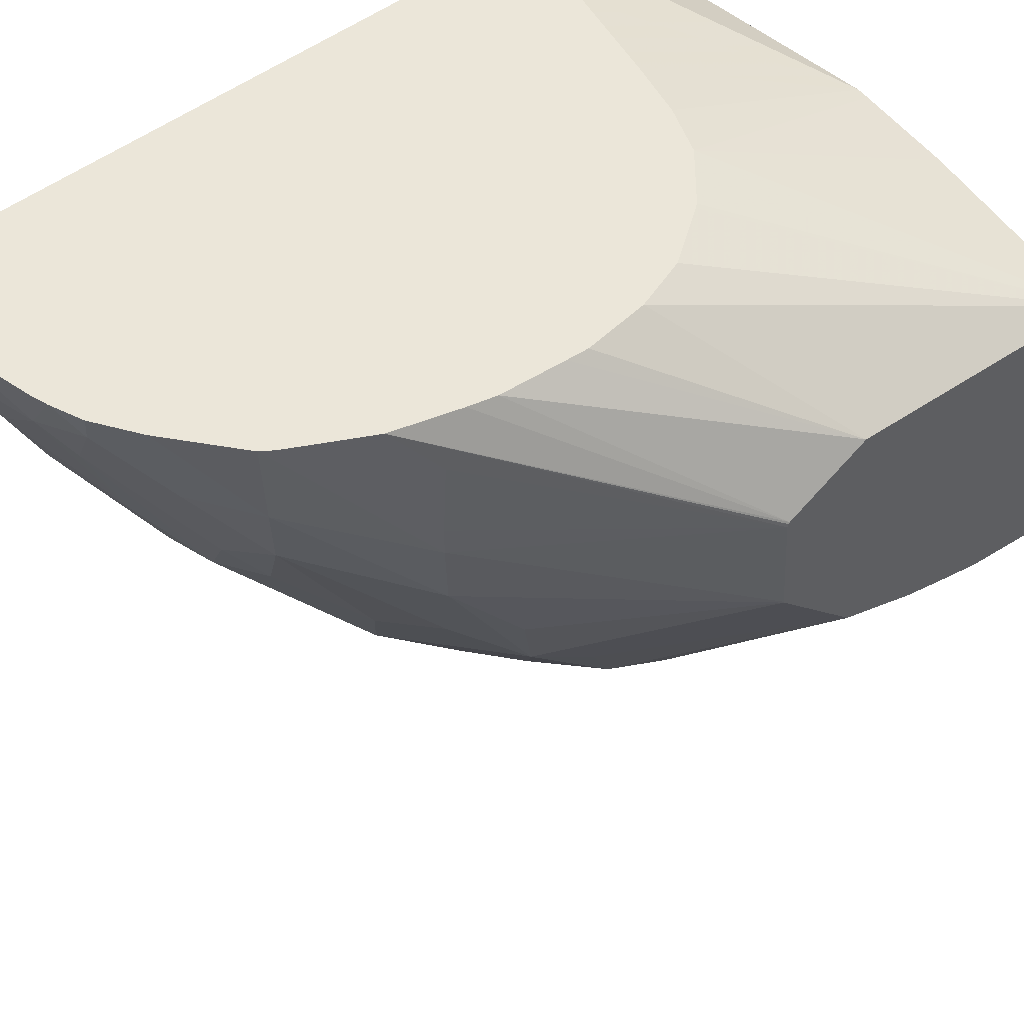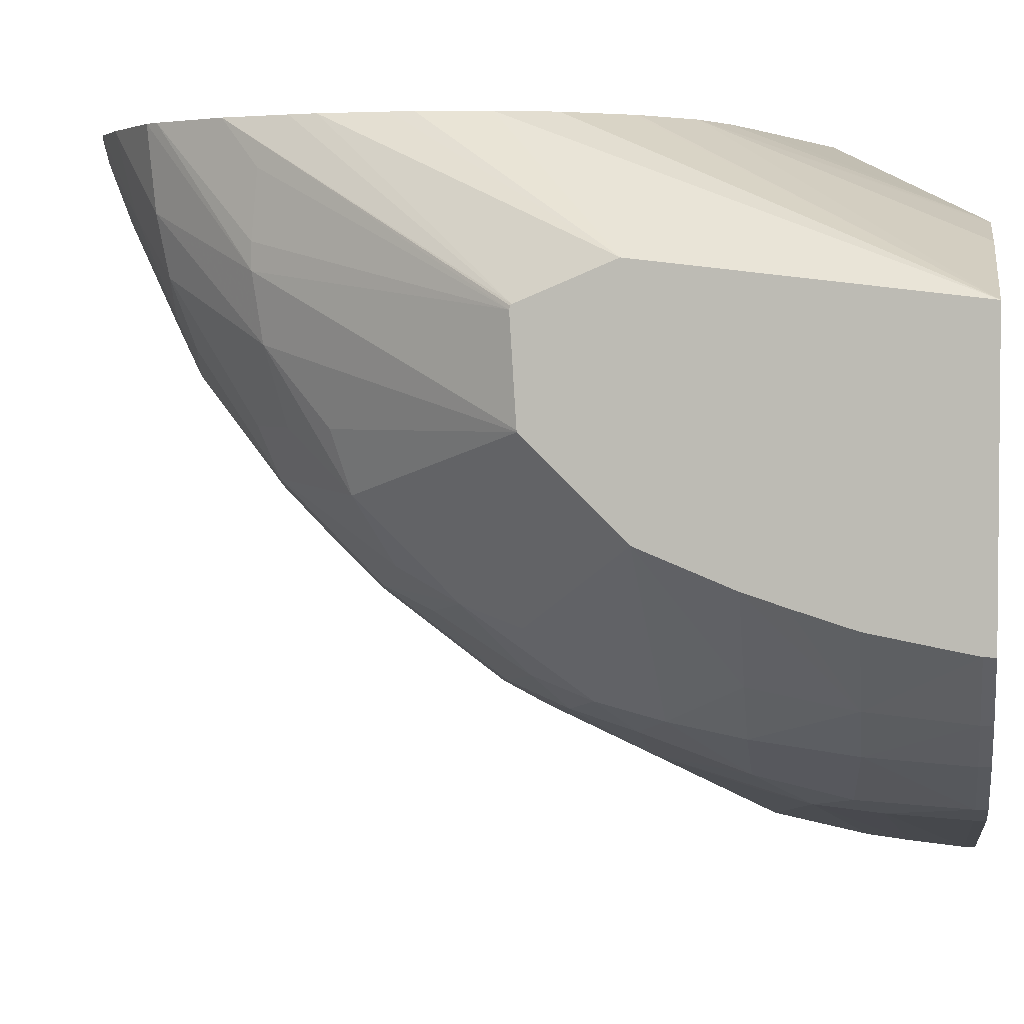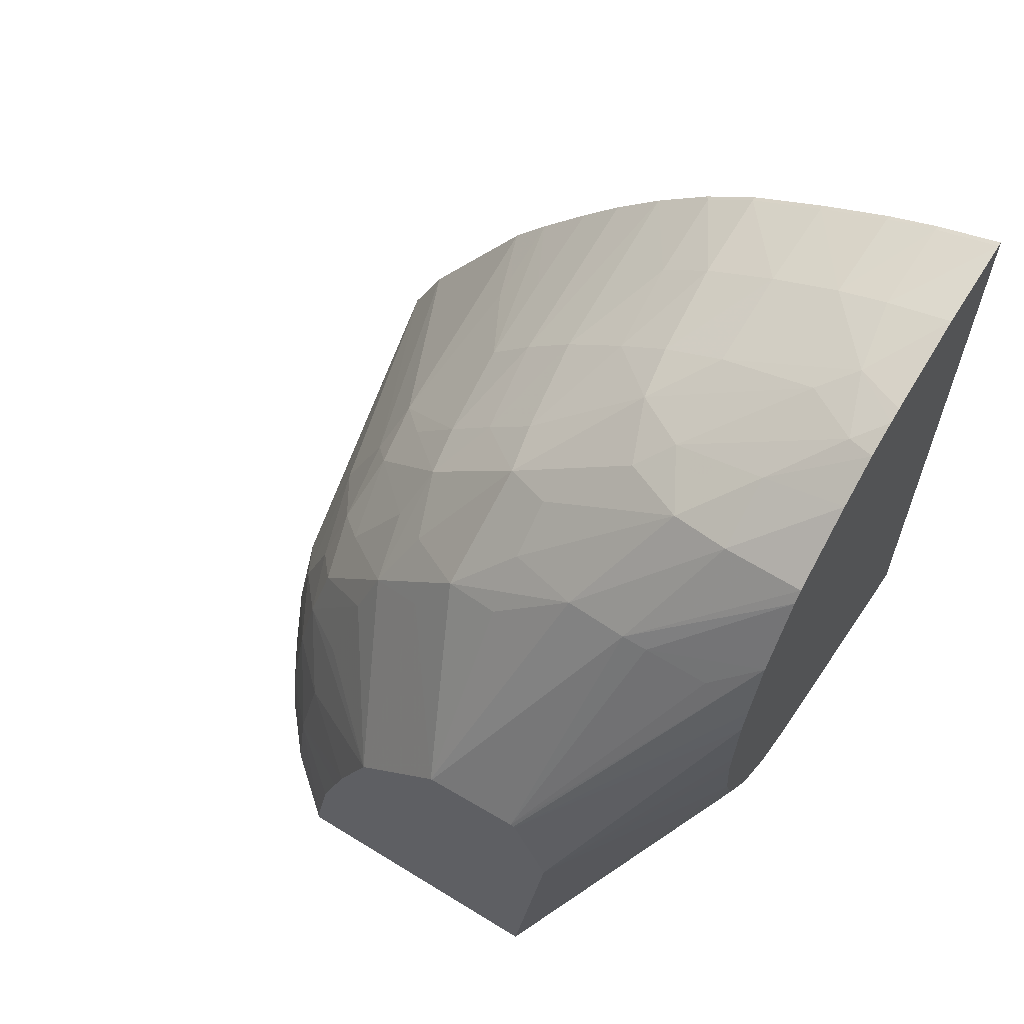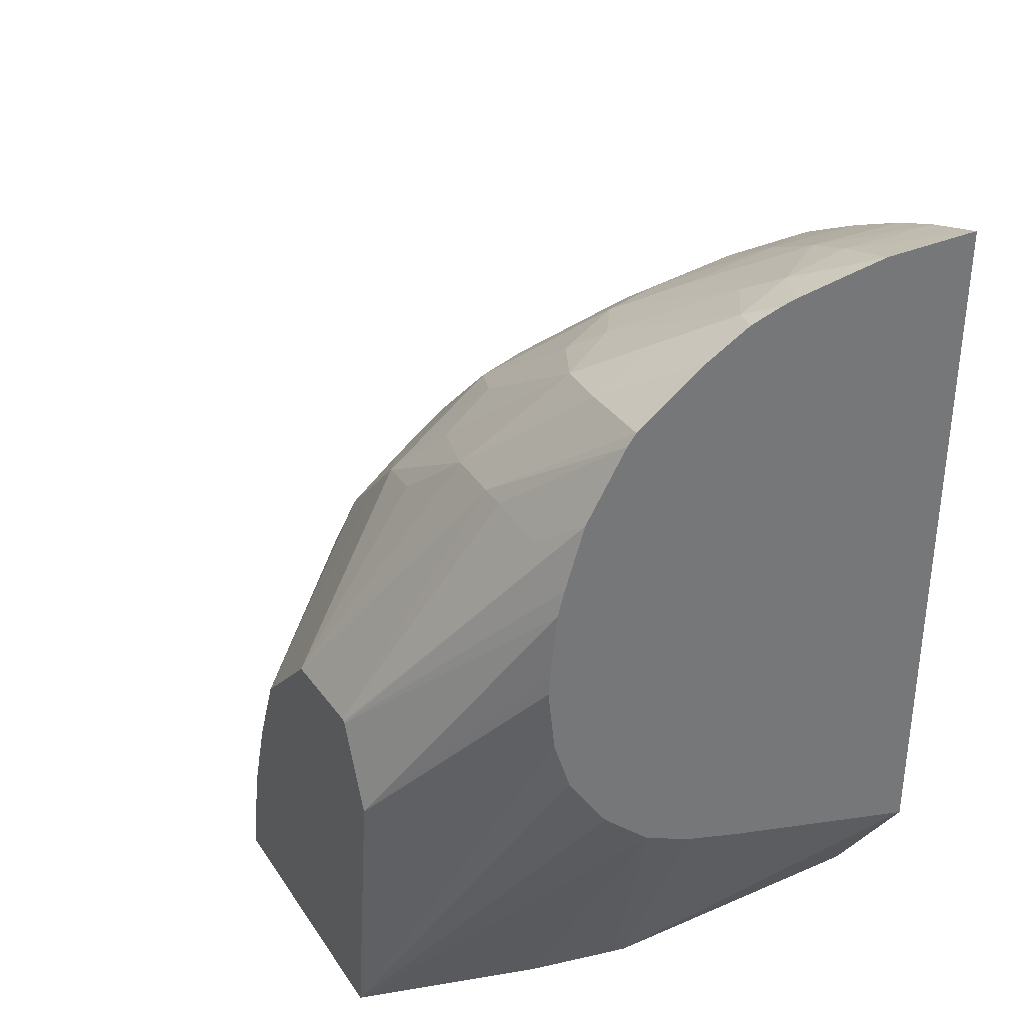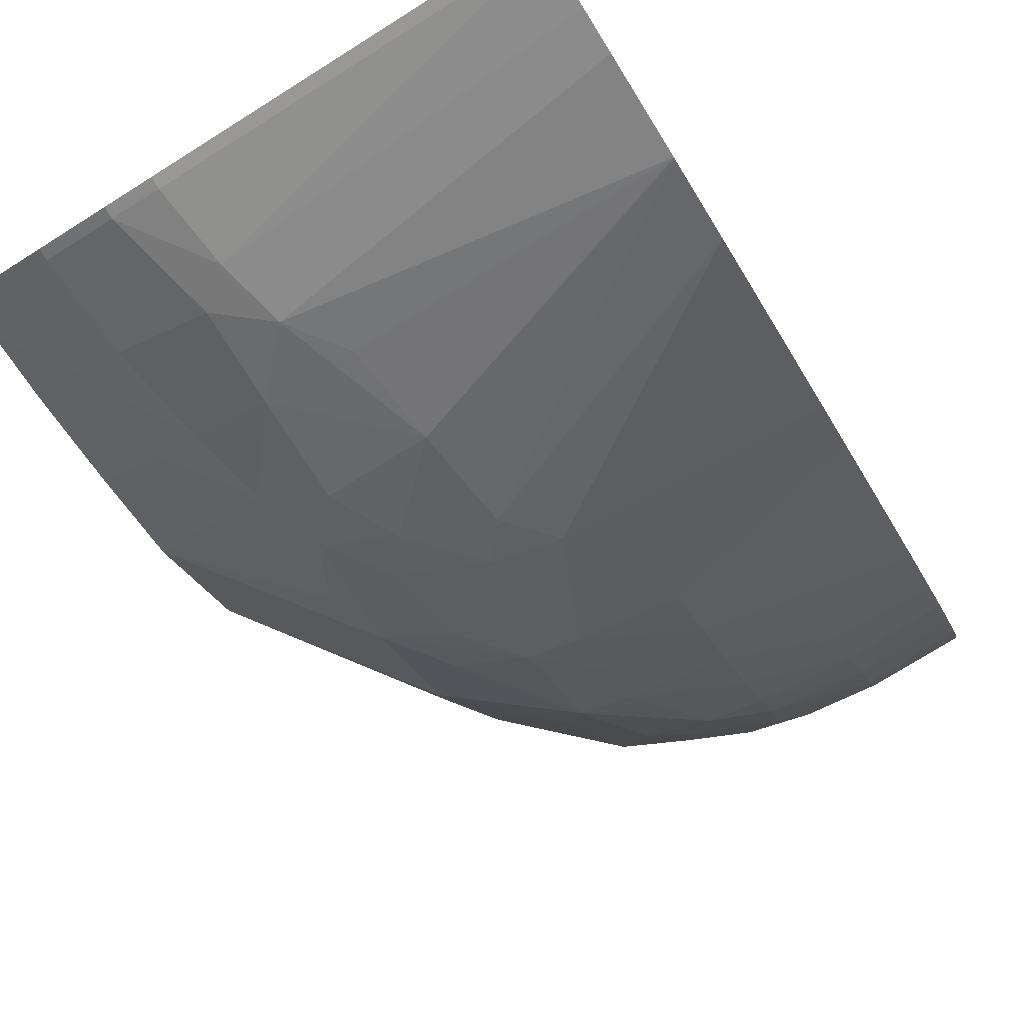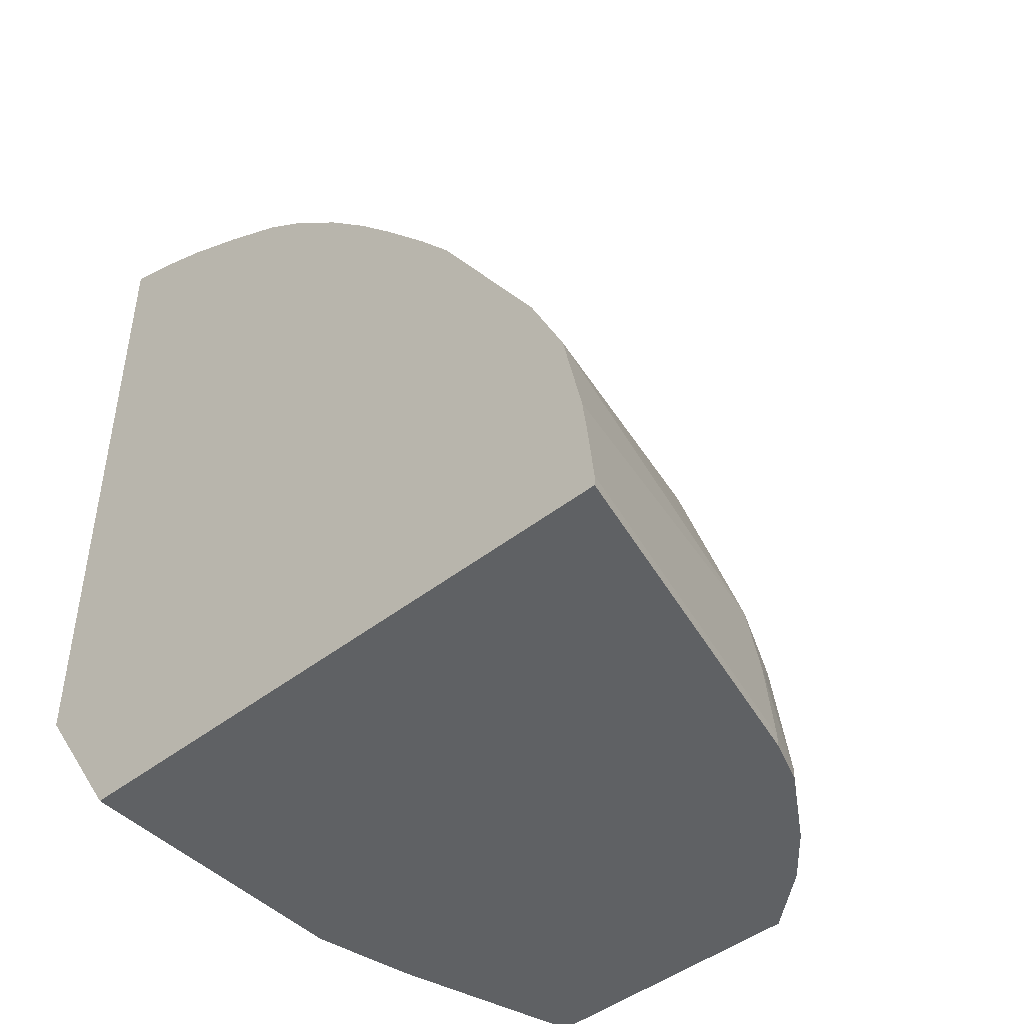
<metadata>
{"format":"obj","ext":"obj","renderer":"f3d","projection":"perspective","resolution":1024,"background":"white","views":[{"elev":46.7,"azim":-132.4,"up":"+Z"},{"elev":3.3,"azim":-81.5,"up":"+Z"},{"elev":62.8,"azim":-58.0,"up":"+Y"},{"elev":34.9,"azim":-28.9,"up":"+Y"},{"elev":-78.1,"azim":32.0,"up":"+Z"},{"elev":-45.6,"azim":132.1,"up":"+Y"}]}
</metadata>
<code>
v 0.03118 0.02623 0.137
v 0.02634 0.02619 0.137
v 0.03141 0.02622 0.137
v 0.03141 0.02516 0.1339
v 0.03118 0.02517 0.1339
v 0.02634 0.02517 0.1339
v 0.02143 0.0254 0.137
v 0.02261 0.02494 0.1346
v 0.03141 -0.009696 0.137
v 0.03141 0.02415 0.1315
v 0.03118 0.02416 0.1315
v 0.02634 0.02421 0.1315
v 0.0207 0.02522 0.137
v 0.0215 0.02182 0.1281
v 0.0212 0.02394 0.133
v 0.01939 0.0245 0.1357
v 0.02043 -0.006368 0.137
v 0.01667 -0.01708 0.1325
v 0.03141 -0.01708 0.1322
v 0.03141 0.02247 0.1281
v 0.03118 0.02249 0.1281
v 0.02634 0.02252 0.1281
v 0.01902 0.02468 0.137
v 0.0215 0.02015 0.1251
v 0.0188 0.01986 0.1256
v 0.01698 0.02054 0.1283
v 0.01667 0.02235 0.133
v 0.01741 -0.005364 0.137
v 0.01608 -0.01708 0.1324
v 0.01483 -0.004117 0.137
v 0.03141 -0.01708 0.1016
v 0.03141 0.02048 0.1246
v 0.03118 0.02049 0.1245
v 0.02634 0.02047 0.1247
v 0.01678 0.0234 0.137
v 0.0215 0.01835 0.1227
v 0.01667 0.01533 0.1204
v 0.01423 0.01493 0.1209
v 0.01558 0.0192 0.1268
v 0.01392 0.02 0.13
v 0.01346 0.02049 0.133
v 0.0115 -0.01708 0.1314
v 0.002169 -0.01708 0.1287
v 0.01227 -0.00173 0.137
v 0.03141 -0.01652 0.1015
v 0.01328 -0.01708 0.1061
v 0.01327 -0.01652 0.106
v 0.03141 0.0186 0.122
v 0.03118 0.01874 0.1221
v 0.02634 0.01854 0.1223
v 0.01326 0.02084 0.137
v 0.0215 0.01593 0.1197
v 0.01667 0.01297 0.118
v 0.01324 0.01572 0.1233
v 0.0142 0.01011 0.116
v 0.01097 0.008928 0.1172
v 0.009077 0.0105 0.1204
v 0.01082 0.01377 0.1233
v 0.009695 0.01458 0.127
v 0.009354 0.01501 0.1302
v 0.002169 -0.01708 0.1145
v 0.01211 -0.001493 0.137
v 0.01018 0.0015 0.137
v 0.009303 0.004277 0.137
v 0.002169 -0.00201 0.1304
v 0.01371 -0.01265 0.1062
v 0.03141 -0.01372 0.1018
v 0.01087 -0.01708 0.1069
v 0.01085 -0.01652 0.1069
v 0.03141 0.01619 0.1192
v 0.01282 0.02025 0.137
v 0.0215 0.01357 0.1173
v 0.01667 0.01056 0.1157
v 0.01707 0.007203 0.1131
v 0.01572 0.004621 0.1116
v 0.01228 0.007453 0.1151
v 0.009062 0.005706 0.1157
v 0.008287 0.007453 0.1187
v 0.002169 0.002183 0.1234
v 0.008576 0.01135 0.1233
v 0.009354 0.01501 0.1315
v 0.002169 0.002204 0.1235
v 0.002169 0.002509 0.1283
v 0.002169 -0.01652 0.1145
v 0.004746 -0.01652 0.1114
v 0.004748 -0.01708 0.1114
v 0.008939 0.007656 0.137
v 0.009039 0.008767 0.137
v 0.009369 0.01206 0.137
v 0.002169 0.002391 0.1286
v 0.01199 -0.01129 0.107
v 0.01439 -0.009421 0.1064
v 0.03141 -0.01168 0.1021
v 0.007167 -0.01708 0.1094
v 0.007164 -0.01652 0.1094
v 0.007497 -0.01168 0.1096
v 0.03141 0.01379 0.1169
v 0.01075 0.01667 0.137
v 0.02634 0.01126 0.115
v 0.0215 0.01115 0.1152
v 0.01894 0.005291 0.1112
v 0.01707 0.002938 0.1103
v 0.01305 0.001403 0.1107
v 0.0116 0.002938 0.1123
v 0.009827 -7.678e-05 0.1115
v 0.008244 0.002827 0.1148
v 0.002169 -0.002442 0.1188
v 0.009457 0.01475 0.1347
v 0.002169 0.002467 0.1285
v 0.002169 -0.01505 0.1148
v 0.005078 -0.01168 0.1119
v 0.009732 0.01341 0.137
v 0.008158 -0.006847 0.1102
v 0.01183 -0.006847 0.1081
v 0.03141 -0.006945 0.1031
v 0.01667 -0.00201 0.1082
v 0.01627 -0.00678 0.1068
v 0.03141 0.01148 0.1148
v 0.03141 0.008445 0.1123
v 0.02634 0.008267 0.1126
v 0.02634 0.005846 0.1108
v 0.03141 0.006143 0.1105
v 0.03141 -0.002989 0.1049
v 0.03141 -0.00686 0.1031
v 0.0116 -0.001819 0.1099
v 0.008856 -0.003299 0.1108
v 0.006921 -0.002002 0.1136
v 0.005742 -0.006847 0.1127
v 0.002169 -0.006847 0.117
v 0.002169 -0.01168 0.1155
v 0.002169 -0.008798 0.1164
f 1 2 7
f 1 7 13
f 1 13 23
f 1 23 35
f 1 35 51
f 1 51 71
f 1 71 98
f 1 98 112
f 1 112 89
f 1 89 88
f 1 88 87
f 1 87 64
f 1 64 63
f 1 63 62
f 1 62 44
f 1 44 30
f 1 30 28
f 1 28 17
f 1 17 9
f 1 9 3
f 1 3 4
f 1 4 5
f 1 5 6
f 1 6 2
f 2 6 8
f 2 8 7
f 3 9 19
f 3 19 31
f 3 31 45
f 3 45 67
f 3 67 93
f 3 93 115
f 3 115 124
f 3 124 123
f 3 123 122
f 3 122 119
f 3 119 118
f 3 118 97
f 3 97 70
f 3 70 48
f 3 48 32
f 3 32 20
f 3 20 10
f 3 10 4
f 4 10 11
f 4 11 5
f 5 11 12
f 5 12 6
f 6 12 8
f 7 8 13
f 8 12 14
f 8 14 15
f 8 15 16
f 8 16 13
f 9 17 18
f 9 18 19
f 10 20 21
f 10 21 11
f 11 21 12
f 12 21 22
f 12 22 14
f 13 16 23
f 14 22 24
f 14 24 25
f 14 25 15
f 15 25 26
f 15 26 16
f 16 26 27
f 16 27 23
f 17 28 18
f 18 29 42
f 18 42 43
f 18 43 61
f 18 61 86
f 18 86 94
f 18 94 68
f 18 68 46
f 18 46 31
f 18 31 19
f 18 28 30
f 18 30 29
f 20 32 21
f 21 32 33
f 21 33 22
f 22 33 34
f 22 34 24
f 23 27 35
f 24 34 36
f 24 36 25
f 25 36 37
f 25 37 38
f 25 38 39
f 25 39 26
f 26 39 40
f 26 40 27
f 27 40 41
f 27 41 35
f 29 30 42
f 30 43 42
f 30 44 43
f 31 46 47
f 31 47 45
f 32 48 33
f 33 48 49
f 33 49 34
f 34 49 50
f 34 50 36
f 35 41 51
f 36 50 52
f 36 52 37
f 37 53 38
f 37 52 53
f 38 54 39
f 38 53 55
f 38 55 56
f 38 56 57
f 38 57 54
f 39 54 40
f 40 54 58
f 40 58 59
f 40 59 41
f 41 59 60
f 41 60 51
f 43 44 62
f 43 62 63
f 43 63 64
f 43 64 65
f 43 65 90
f 43 90 109
f 43 109 83
f 43 83 82
f 43 82 79
f 43 79 107
f 43 107 129
f 43 129 131
f 43 131 130
f 43 130 110
f 43 110 84
f 43 84 61
f 45 47 66
f 45 66 67
f 46 68 47
f 47 68 69
f 47 69 66
f 48 70 50
f 48 50 49
f 50 70 52
f 51 60 71
f 52 70 72
f 52 72 53
f 53 72 73
f 53 73 55
f 54 57 58
f 55 73 74
f 55 74 75
f 55 75 76
f 55 76 77
f 55 77 56
f 56 77 57
f 57 77 78
f 57 78 79
f 57 79 80
f 57 80 59
f 57 59 58
f 59 80 79
f 59 79 60
f 60 81 71
f 60 79 82
f 60 82 83
f 60 83 81
f 61 84 85
f 61 85 86
f 64 87 65
f 65 87 88
f 65 88 89
f 65 89 90
f 66 91 92
f 66 92 67
f 66 69 91
f 67 92 93
f 68 94 69
f 69 94 95
f 69 95 96
f 69 96 91
f 70 97 72
f 71 81 98
f 72 97 99
f 72 99 100
f 72 100 73
f 73 100 101
f 73 101 74
f 74 101 75
f 75 101 102
f 75 102 103
f 75 103 104
f 75 104 76
f 76 104 77
f 77 104 105
f 77 105 106
f 77 106 107
f 77 107 78
f 78 107 79
f 81 108 98
f 81 83 108
f 83 109 98
f 83 98 108
f 84 110 111
f 84 111 85
f 85 95 86
f 85 111 96
f 85 96 95
f 86 95 94
f 89 112 90
f 90 112 98
f 90 98 109
f 91 96 113
f 91 113 114
f 91 114 92
f 92 115 93
f 92 114 116
f 92 116 117
f 92 117 115
f 96 111 113
f 97 118 99
f 99 118 119
f 99 119 100
f 100 119 120
f 100 120 101
f 101 120 121
f 101 121 122
f 101 122 123
f 101 123 102
f 102 116 103
f 102 123 124
f 102 124 116
f 103 116 125
f 103 125 105
f 103 105 104
f 105 125 126
f 105 126 106
f 106 126 127
f 106 127 107
f 107 126 128
f 107 128 129
f 107 127 126
f 110 130 111
f 111 130 131
f 111 131 129
f 111 129 128
f 111 128 113
f 113 128 126
f 113 126 114
f 114 126 125
f 114 125 116
f 115 117 116
f 115 116 124
f 119 122 120
f 120 122 121

</code>
